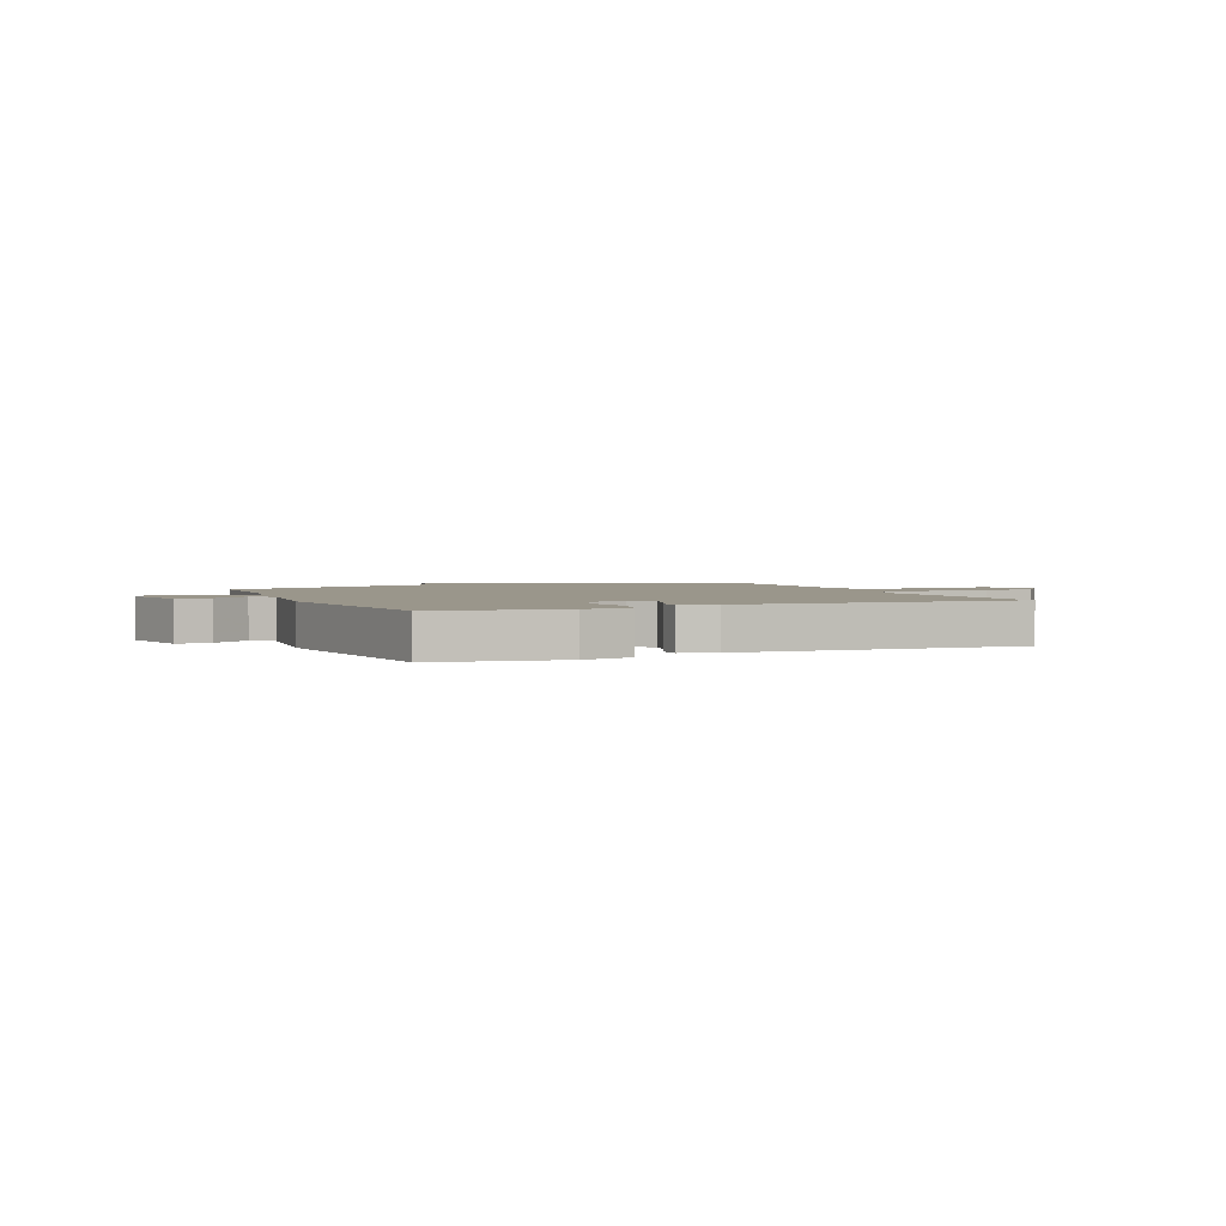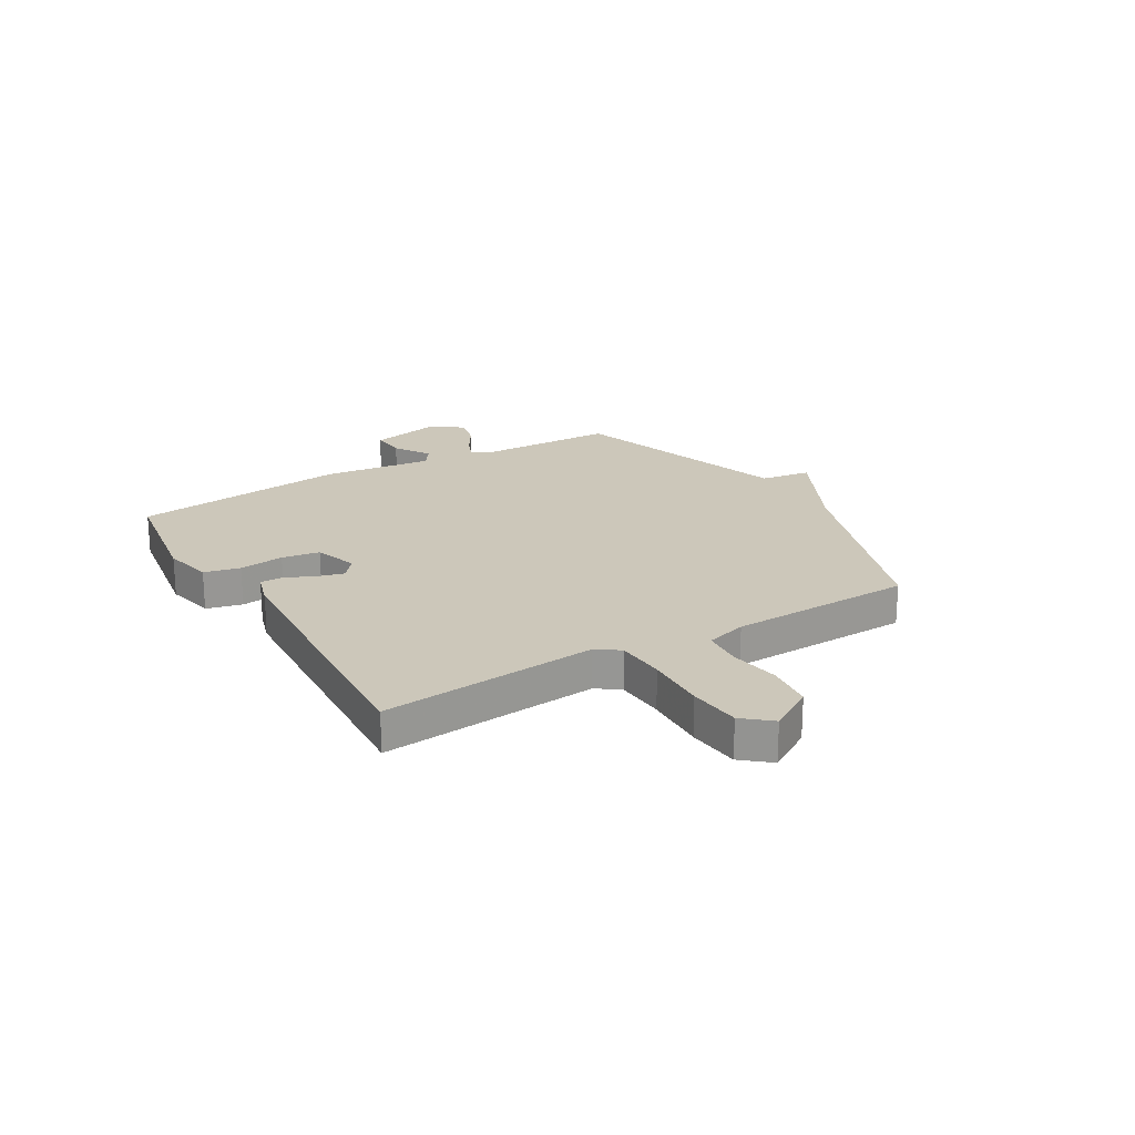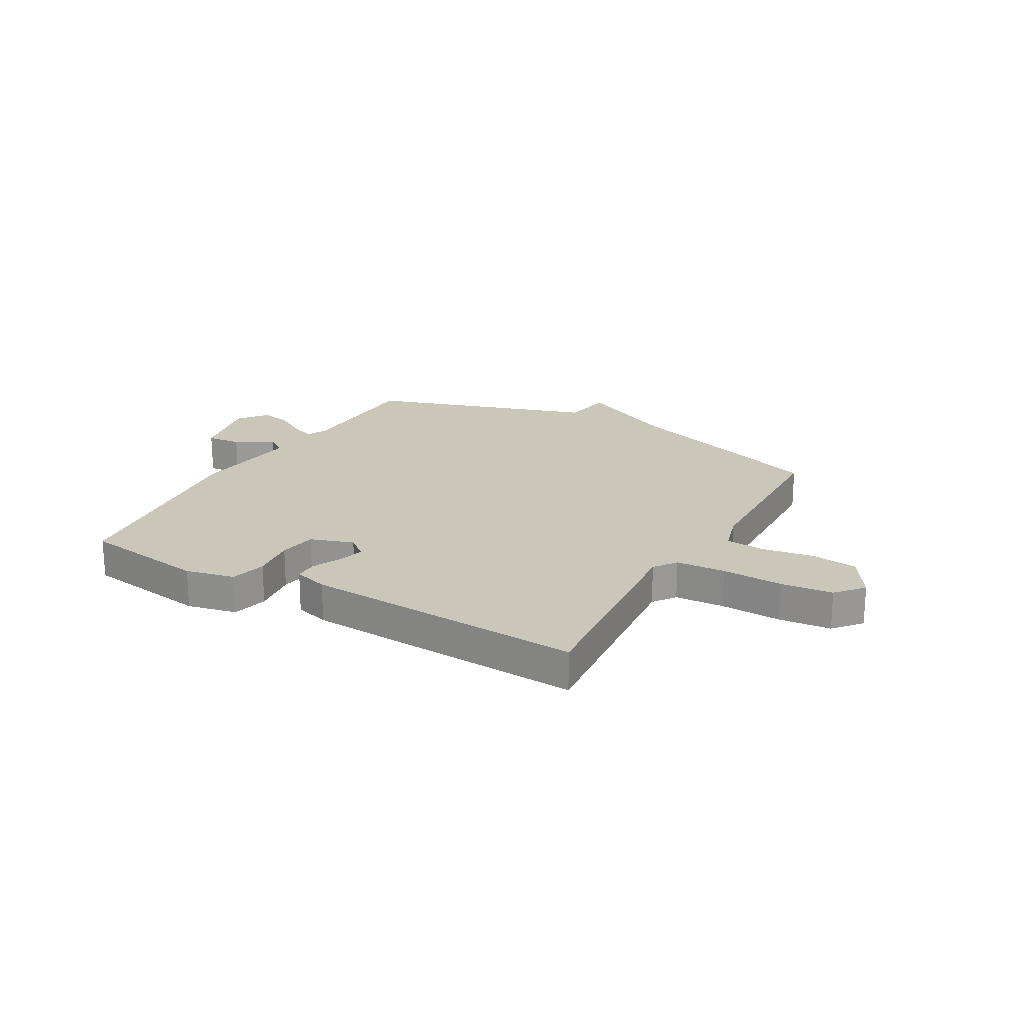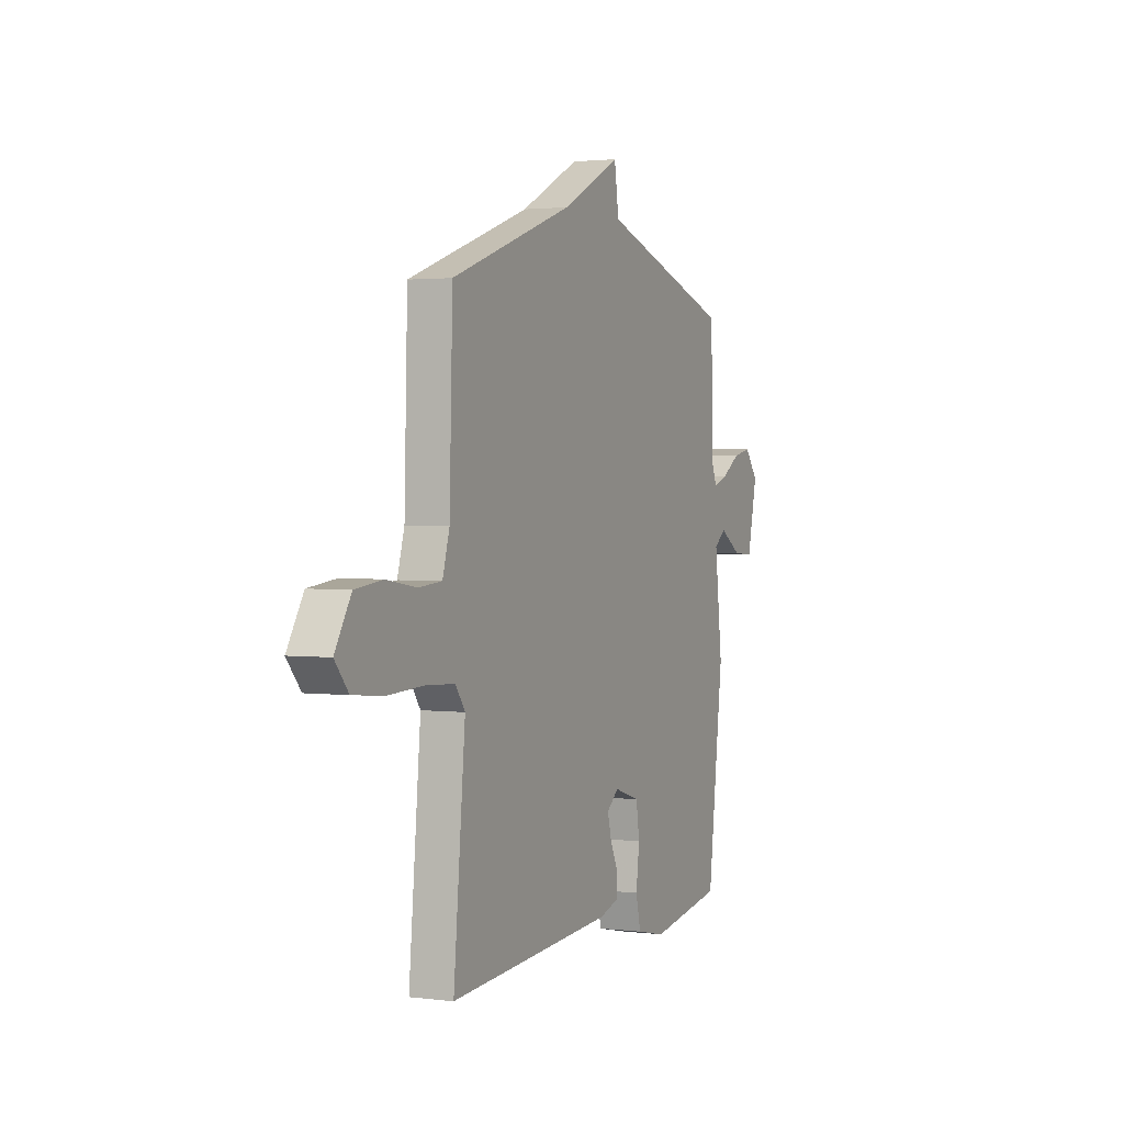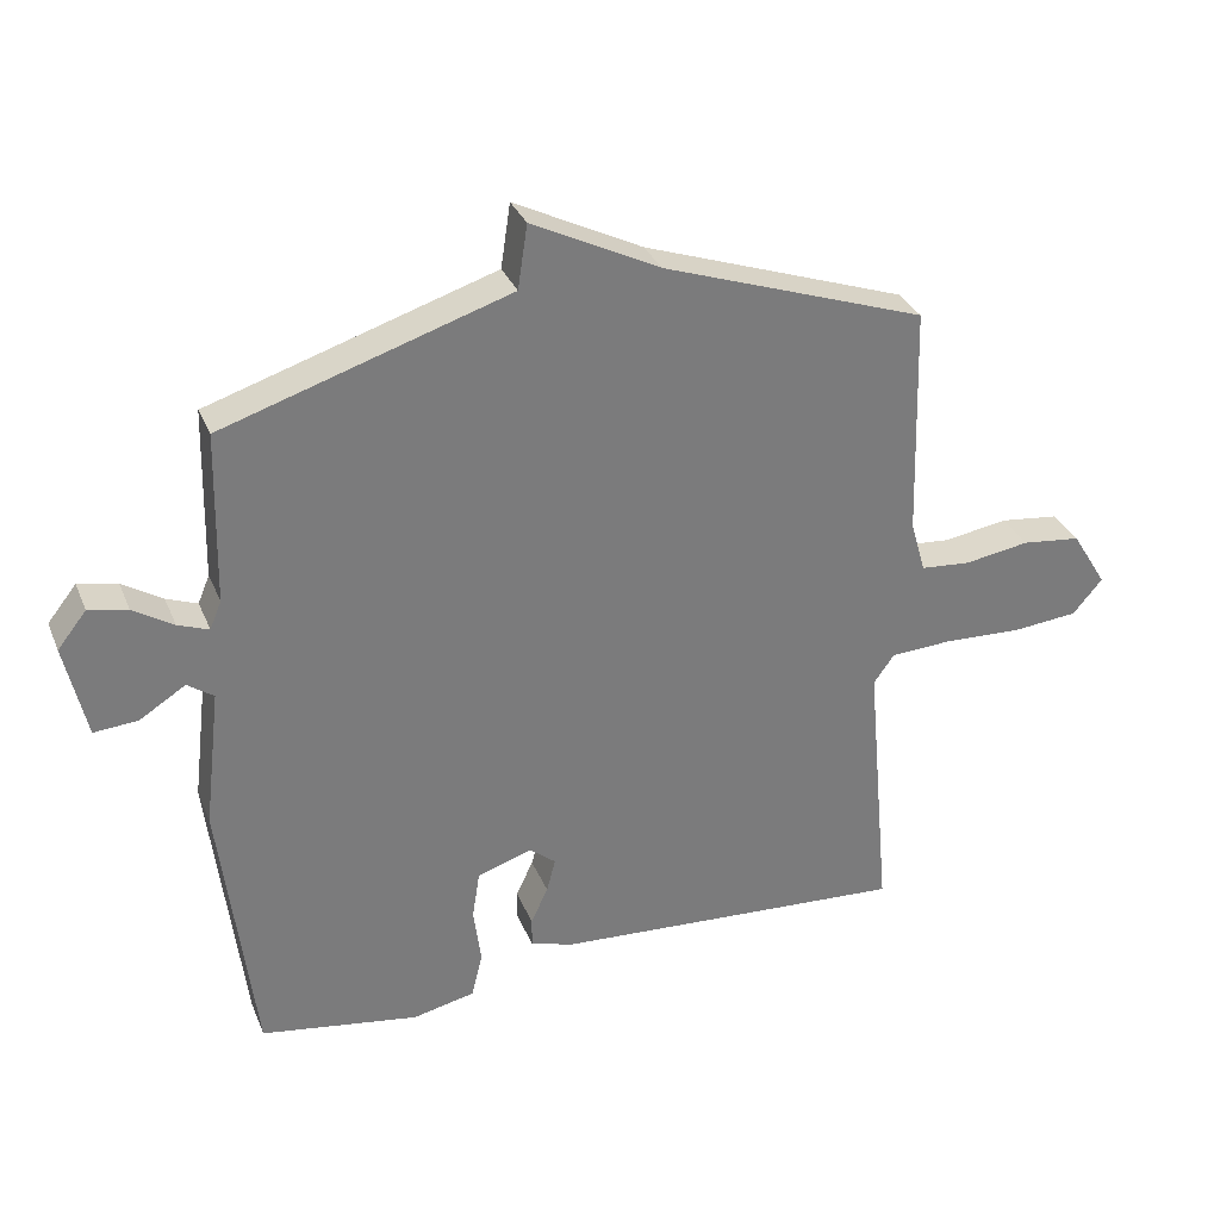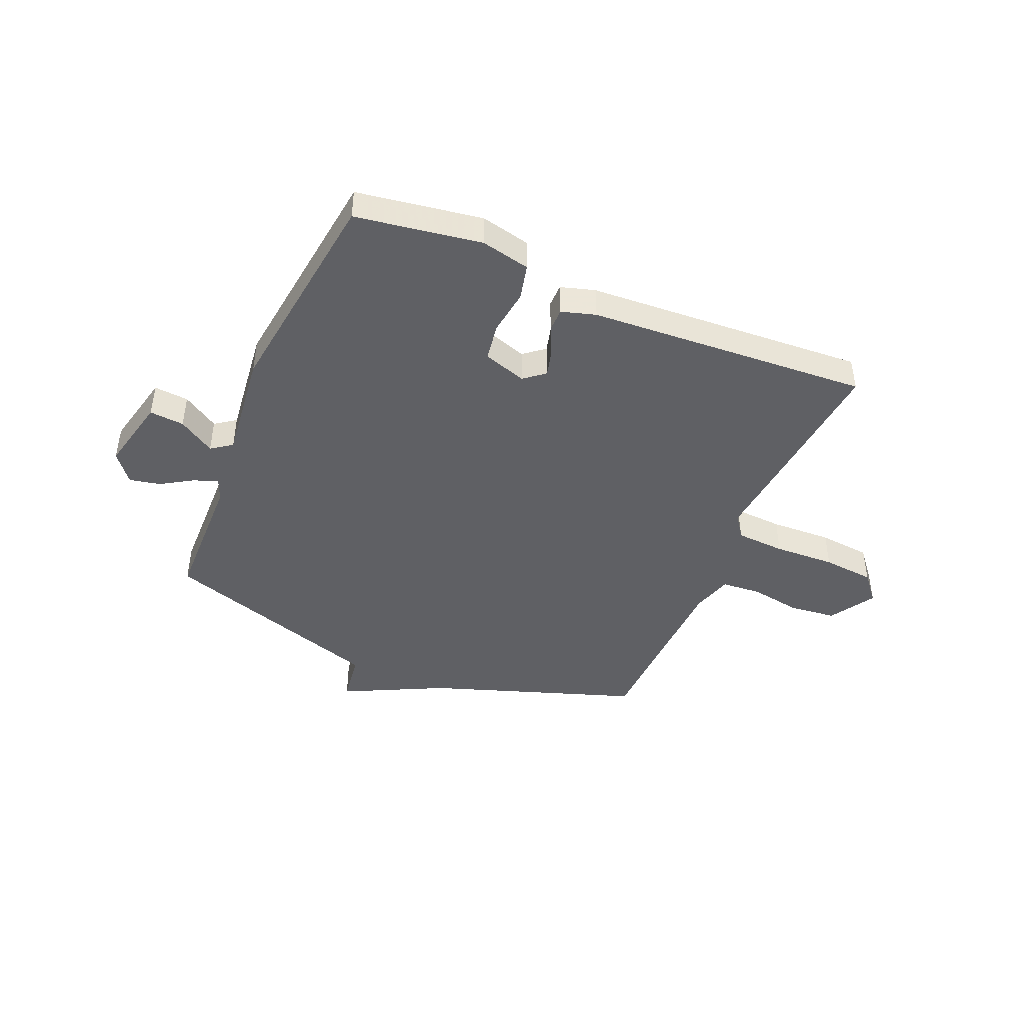
<metadata>
{"format":"obj","ext":"obj","renderer":"f3d","projection":"perspective","resolution":1024,"background":"white","views":[{"elev":2.4,"azim":156.5,"up":"+Y"},{"elev":21.5,"azim":-120.7,"up":"+Y"},{"elev":21.1,"azim":-150.5,"up":"+Y"},{"elev":2.1,"azim":-65.8,"up":"+Z"},{"elev":32.1,"azim":159.9,"up":"+Z"},{"elev":-44.3,"azim":156.8,"up":"+Y"}]}
</metadata>
<code>
v -0.5 0.07 -0.5
v -0.463 0.07 -0.101
v -0.493 0.07 -0.059
v -0.584 0.07 -0.054
v -0.697 0.07 -0.059
v -0.793 0.07 -0.05
v -0.836 0.07 0.001
v -0.785 0.07 0.084
v -0.699 0.07 0.094
v -0.605 0.07 0.079
v -0.532 0.07 0.085
v -0.51 0.07 0.16
v -0.5 0.07 0.5
v -0.116 0.07 0.633
v 0.07 0.07 0.726
v 0.084 0.07 0.633
v 0.5 0.07 0.5
v 0.506 0.07 0.25
v 0.523 0.07 0.209
v 0.568 0.07 0.226
v 0.626 0.07 0.262
v 0.683 0.07 0.274
v 0.725 0.07 0.221
v 0.694 0.07 0.083
v 0.63 0.07 0.088
v 0.563 0.07 0.13
v 0.525 0.07 0.103
v 0.549 0.07 -0.099
v 0.5 0.07 -0.5
v 0.269 0.07 -0.537
v 0.178 0.07 -0.517
v 0.162 0.07 -0.451
v 0.173 0.07 -0.368
v 0.162 0.07 -0.298
v 0.082 0.07 -0.272
v 0.044 0.07 -0.303
v 0.057 0.07 -0.352
v 0.082 0.07 -0.405
v 0.082 0.07 -0.448
v 0.019 0.07 -0.467
v -0.5 0 -0.5
v -0.463 0 -0.101
v -0.493 0 -0.059
v -0.584 0 -0.054
v -0.697 0 -0.059
v -0.793 0 -0.05
v -0.836 0 0.001
v -0.785 0 0.084
v -0.699 0 0.094
v -0.605 0 0.079
v -0.532 0 0.085
v -0.51 0 0.16
v -0.5 0 0.5
v -0.116 0 0.633
v 0.07 0 0.726
v 0.084 0 0.633
v 0.5 0 0.5
v 0.506 0 0.25
v 0.523 0 0.209
v 0.568 0 0.226
v 0.626 0 0.262
v 0.683 0 0.274
v 0.725 0 0.221
v 0.694 0 0.083
v 0.63 0 0.088
v 0.563 0 0.13
v 0.525 0 0.103
v 0.549 0 -0.099
v 0.5 0 -0.5
v 0.269 0 -0.537
v 0.178 0 -0.517
v 0.162 0 -0.451
v 0.173 0 -0.368
v 0.162 0 -0.298
v 0.082 0 -0.272
v 0.044 0 -0.303
v 0.057 0 -0.352
v 0.082 0 -0.405
v 0.082 0 -0.448
v 0.019 0 -0.467
f 40 1 2
f 39 40 2
f 38 39 2
f 37 38 2
f 36 37 2 3
f 35 36 3
f 34 35 3
f 31 32 33
f 30 31 33
f 29 30 33
f 28 29 33
f 27 28 33
f 27 33 34
f 24 25 26
f 23 24 26
f 22 23 26
f 21 22 26
f 20 21 26
f 19 20 26 27
f 27 34 3
f 19 27 3
f 18 19 3
f 14 15 16
f 17 18 3
f 16 17 3
f 14 16 3
f 13 14 3
f 12 13 3
f 8 9 10
f 7 8 10
f 6 7 10
f 5 6 10
f 4 5 10
f 4 10 11
f 3 4 11
f 3 11 12
f 42 41 80
f 42 80 79
f 42 79 78
f 42 78 77
f 43 42 77 76
f 43 76 75
f 43 75 74
f 73 72 71
f 73 71 70
f 73 70 69
f 73 69 68
f 73 68 67
f 74 73 67
f 66 65 64
f 66 64 63
f 66 63 62
f 66 62 61
f 66 61 60
f 67 66 60 59
f 43 74 67
f 43 67 59
f 43 59 58
f 56 55 54
f 43 58 57
f 43 57 56
f 43 56 54
f 43 54 53
f 43 53 52
f 50 49 48
f 50 48 47
f 50 47 46
f 50 46 45
f 50 45 44
f 51 50 44
f 51 44 43
f 52 51 43
f 1 41 42 2
f 2 42 43 3
f 3 43 44 4
f 4 44 45 5
f 5 45 46 6
f 6 46 47 7
f 7 47 48 8
f 8 48 49 9
f 9 49 50 10
f 10 50 51 11
f 11 51 52 12
f 12 52 53 13
f 13 53 54 14
f 14 54 55 15
f 15 55 56 16
f 16 56 57 17
f 17 57 58 18
f 18 58 59 19
f 19 59 60 20
f 20 60 61 21
f 21 61 62 22
f 22 62 63 23
f 23 63 64 24
f 24 64 65 25
f 25 65 66 26
f 26 66 67 27
f 27 67 68 28
f 28 68 69 29
f 29 69 70 30
f 30 70 71 31
f 31 71 72 32
f 32 72 73 33
f 33 73 74 34
f 34 74 75 35
f 35 75 76 36
f 36 76 77 37
f 37 77 78 38
f 38 78 79 39
f 39 79 80 40
f 40 80 41 1

</code>
